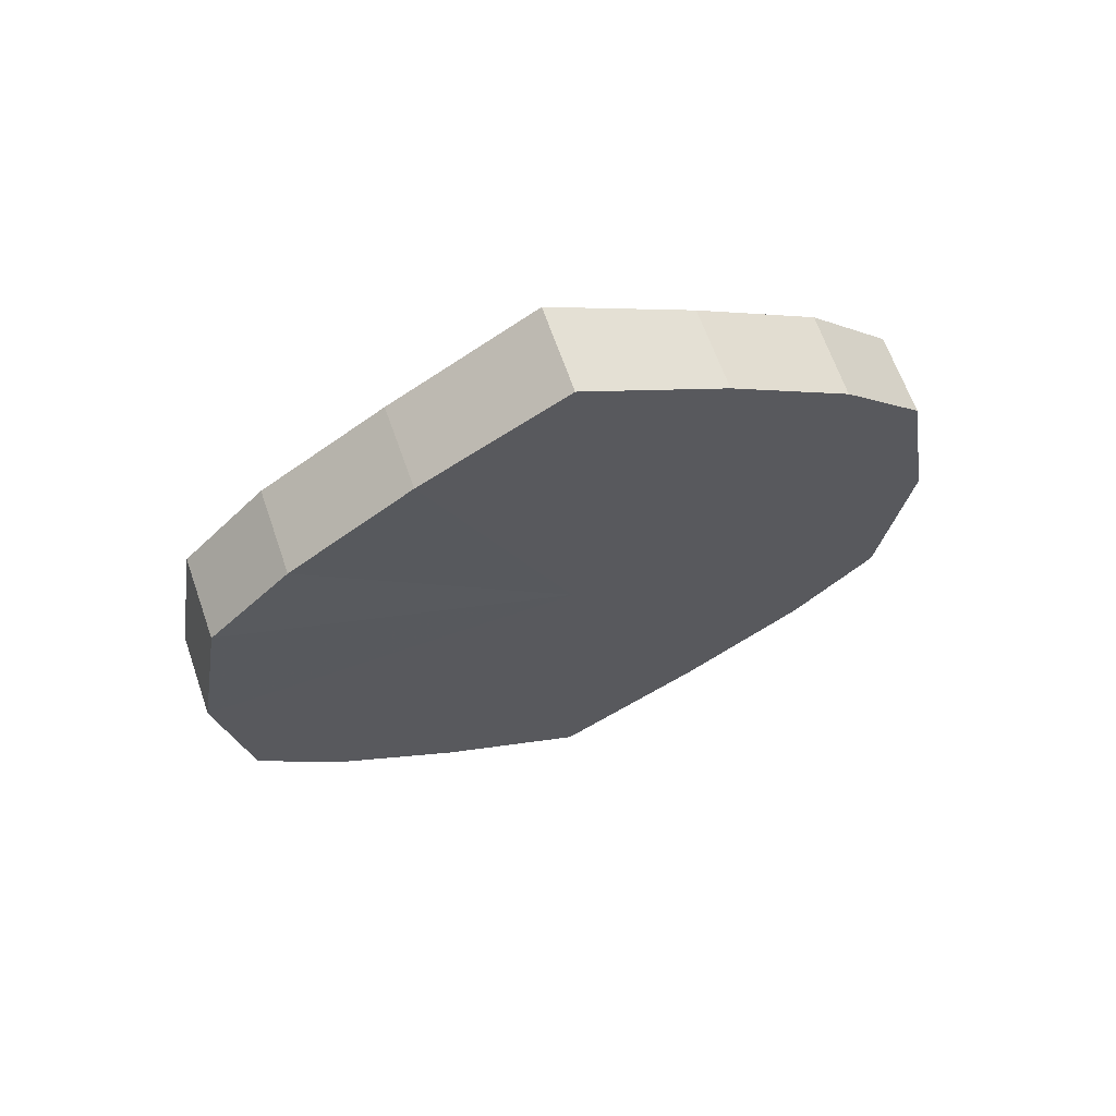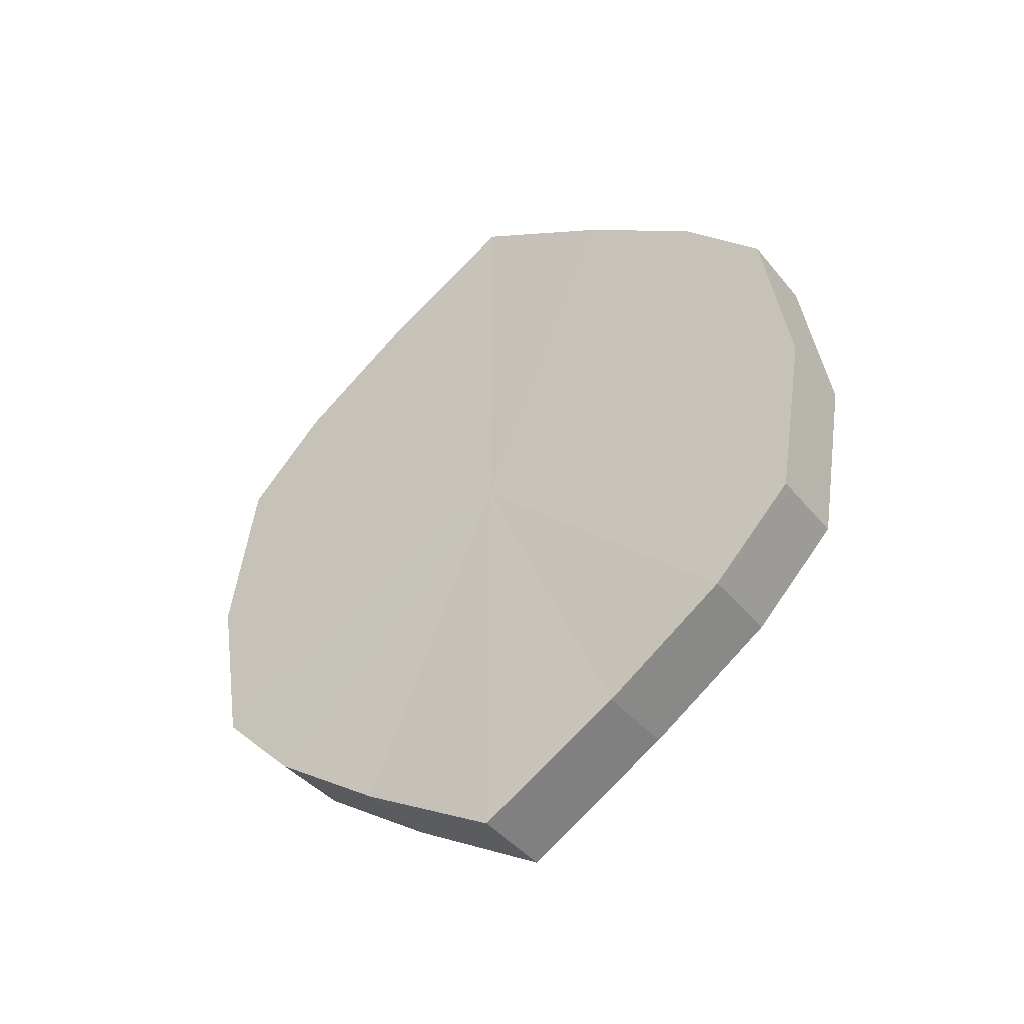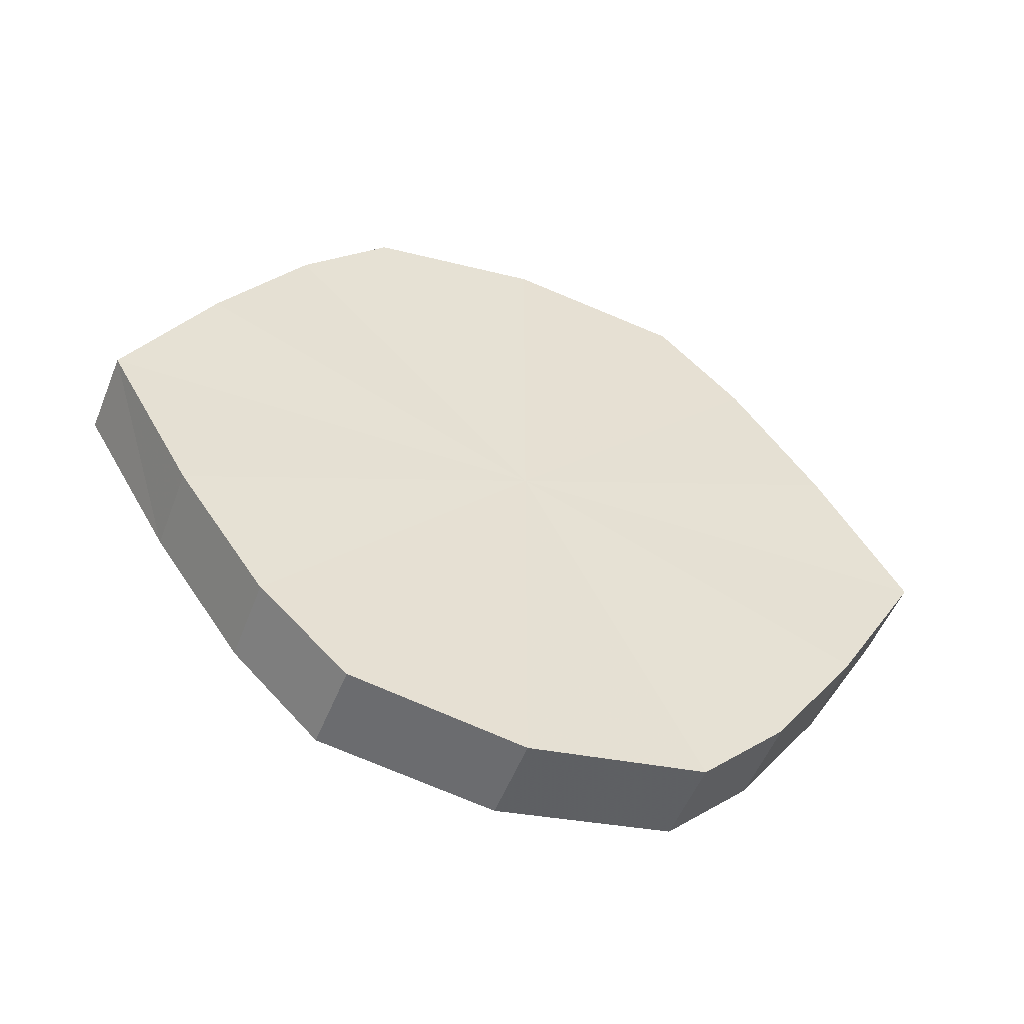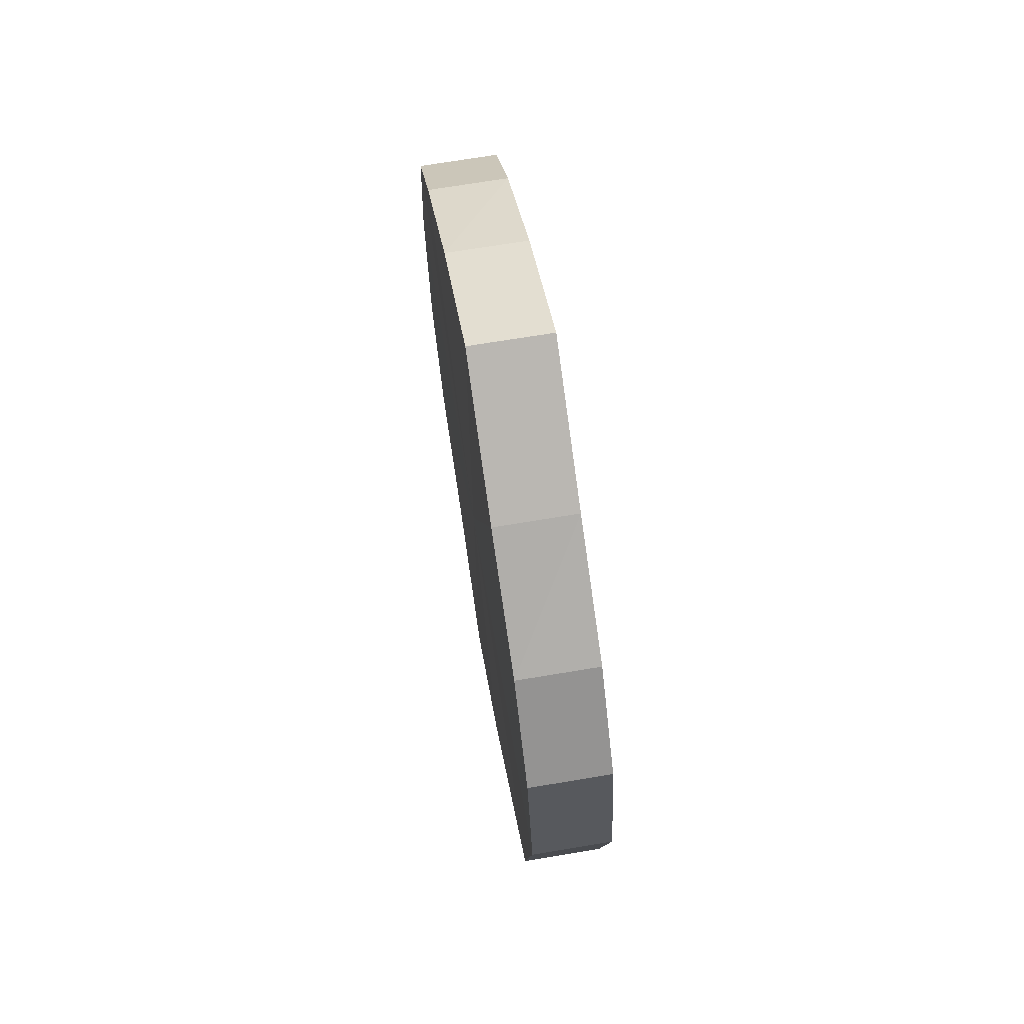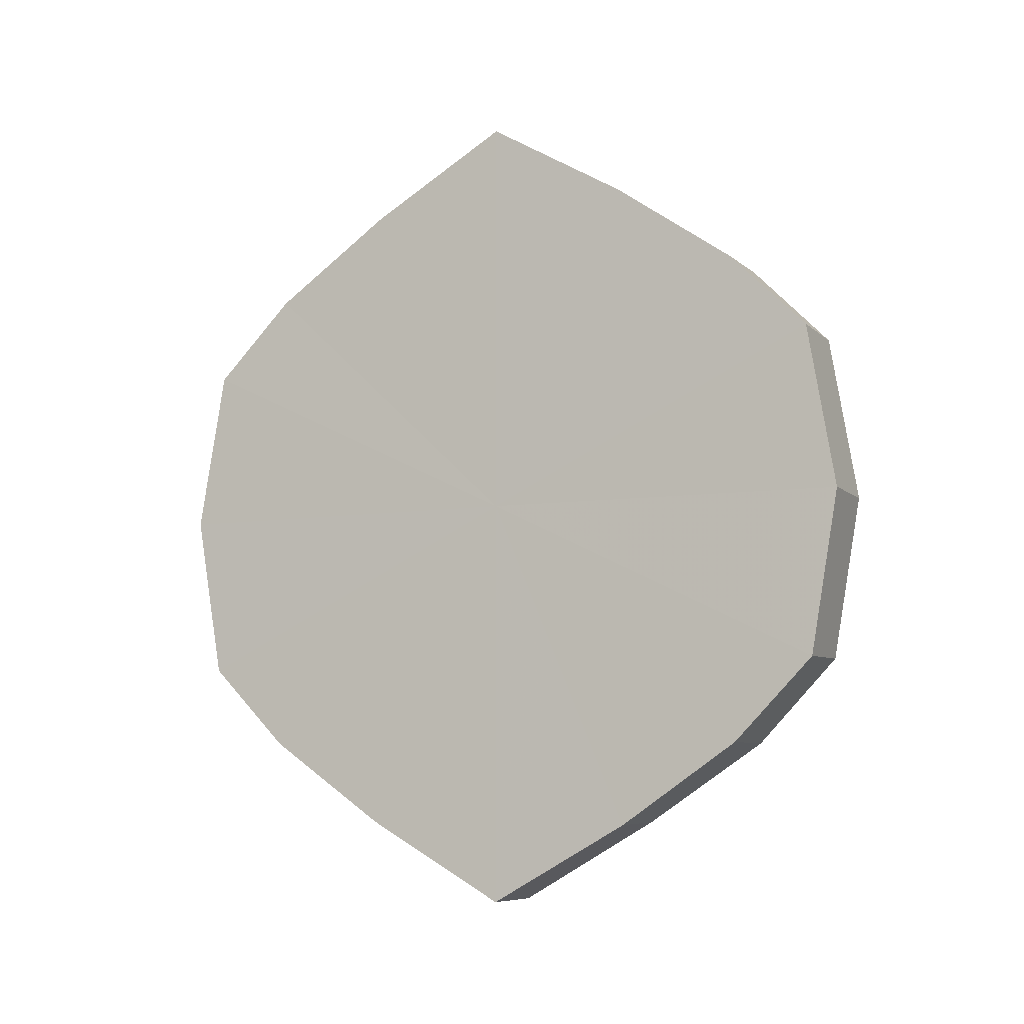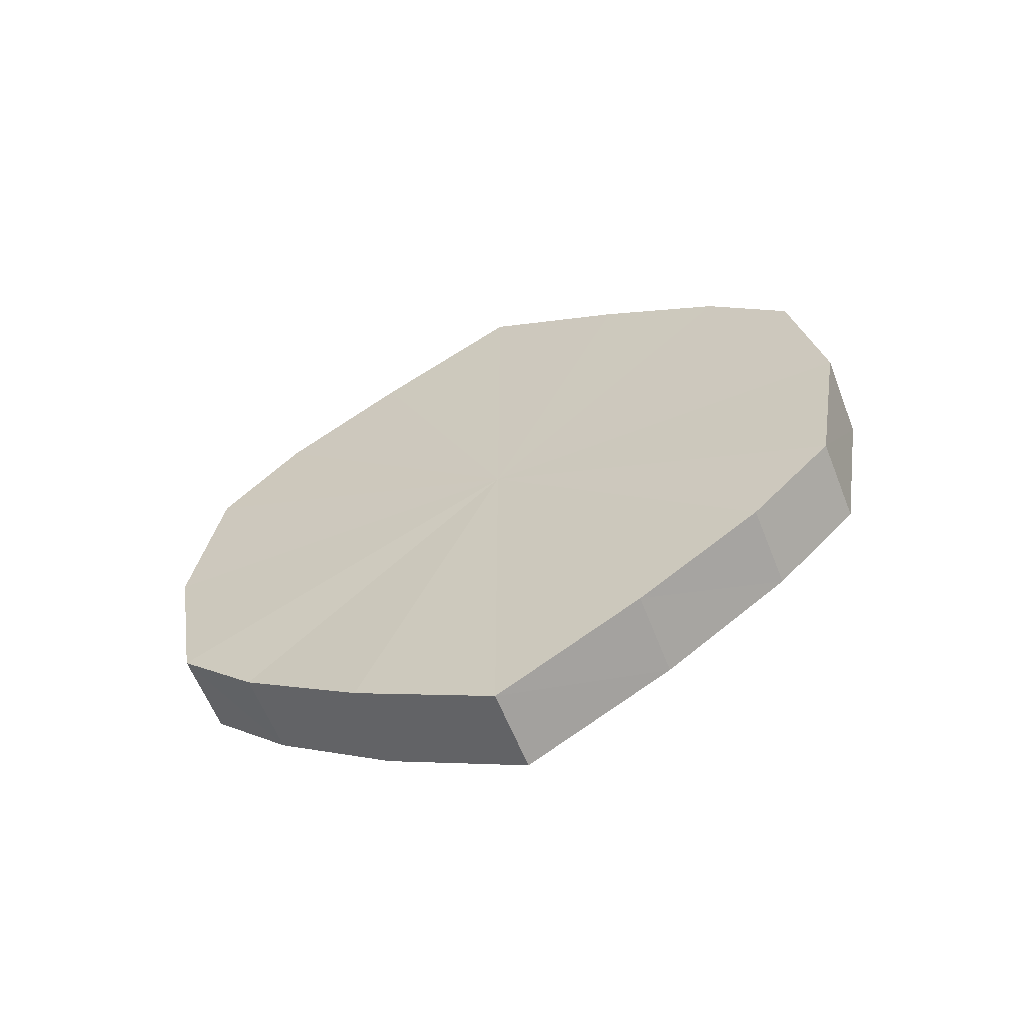
<metadata>
{"format":"obj","ext":"obj","renderer":"f3d","projection":"perspective","resolution":1024,"background":"white","views":[{"elev":65.5,"azim":70.4,"up":"+Y"},{"elev":-41.1,"azim":125.3,"up":"+Y"},{"elev":-51.7,"azim":69.6,"up":"+Z"},{"elev":68.2,"azim":170.5,"up":"+Y"},{"elev":-7.3,"azim":114.7,"up":"+Y"},{"elev":-61.4,"azim":111.4,"up":"+Y"}]}
</metadata>
<code>
o 3610
v 2234 1888 7.68
v 2234 1888 7.676
v 2234 1888 7.68
v 2234 1888 7.666
v 2234 1888 7.676
v 2234 1888 7.676
v 2234 1888 7.676
v 2234 1888 7.652
v 2234 1888 7.666
v 2234 1888 7.666
v 2234 1888 7.666
v 2234 1888 7.635
v 2234 1888 7.652
v 2234 1888 7.652
v 2234 1888 7.652
v 2234 1888 7.617
v 2234 1888 7.635
v 2234 1888 7.635
v 2234 1888 7.635
v 2234 1888 7.603
v 2234 1888 7.617
v 2234 1888 7.617
v 2234 1888 7.617
v 2234 1888 7.593
v 2234 1888 7.603
v 2234 1888 7.603
v 2234 1888 7.603
v 2234 1888 7.589
v 2234 1888 7.593
v 2234 1888 7.593
v 2234 1888 7.593
v 2234 1888 7.589
v 2234 1888 7.68
v 2234 1888 7.676
v 2234 1888 7.676
v 2234 1888 7.666
v 2234 1888 7.666
v 2234 1888 7.676
v 2234 1888 7.68
v 2234 1888 7.666
v 2234 1888 7.676
v 2234 1888 7.652
v 2234 1888 7.652
v 2234 1888 7.652
v 2234 1888 7.666
v 2234 1888 7.635
v 2234 1888 7.652
v 2234 1888 7.635
v 2234 1888 7.635
v 2234 1888 7.617
v 2234 1888 7.635
v 2234 1888 7.603
v 2234 1888 7.617
v 2234 1888 7.617
v 2234 1888 7.617
v 2234 1888 7.593
v 2234 1888 7.603
v 2234 1888 7.589
v 2234 1888 7.593
v 2234 1888 7.603
v 2234 1888 7.603
v 2234 1888 7.593
v 2234 1888 7.589
v 2234 1888 7.593
v 2234 1888 7.635
v 2234 1888 7.676
v 2234 1888 7.68
v 2234 1888 7.666
v 2234 1888 7.676
v 2234 1888 7.652
v 2234 1888 7.666
v 2234 1888 7.635
v 2234 1888 7.652
v 2234 1888 7.617
v 2234 1888 7.635
v 2234 1888 7.603
v 2234 1888 7.617
v 2234 1888 7.593
v 2234 1888 7.603
v 2234 1888 7.589
v 2234 1888 7.593
v 2234 1888 7.635
v 2234 1888 7.68
v 2234 1888 7.676
v 2234 1888 7.676
v 2234 1888 7.666
v 2234 1888 7.666
v 2234 1888 7.652
v 2234 1888 7.652
v 2234 1888 7.635
v 2234 1888 7.635
v 2234 1888 7.617
v 2234 1888 7.617
v 2234 1888 7.603
v 2234 1888 7.603
v 2234 1888 7.593
v 2234 1888 7.593
v 2234 1888 7.589
f 1 2 3
f 2 4 5
f 6 1 7
f 4 8 9
f 10 6 11
f 8 12 13
f 14 10 15
f 12 16 17
f 18 14 19
f 16 20 21
f 22 18 23
f 20 24 25
f 26 22 27
f 24 28 29
f 30 26 31
f 28 30 32
f 33 34 35
f 35 36 37
f 38 39 33
f 40 41 38
f 37 42 43
f 44 45 40
f 46 47 44
f 43 48 49
f 50 51 46
f 52 53 50
f 49 54 55
f 56 57 52
f 58 59 56
f 55 60 61
f 62 63 58
f 61 64 62
f 65 66 67
f 65 68 66
f 65 67 69
f 65 70 68
f 65 69 71
f 65 72 70
f 65 71 73
f 65 74 72
f 65 73 75
f 65 76 74
f 65 75 77
f 65 78 76
f 65 77 79
f 65 80 78
f 65 79 81
f 65 81 80
f 82 83 84
f 82 85 83
f 82 84 86
f 82 87 85
f 82 86 88
f 82 89 87
f 82 88 90
f 82 91 89
f 82 90 92
f 82 93 91
f 82 92 94
f 82 95 93
f 82 94 96
f 82 97 95
f 82 96 98
f 82 98 97

</code>
